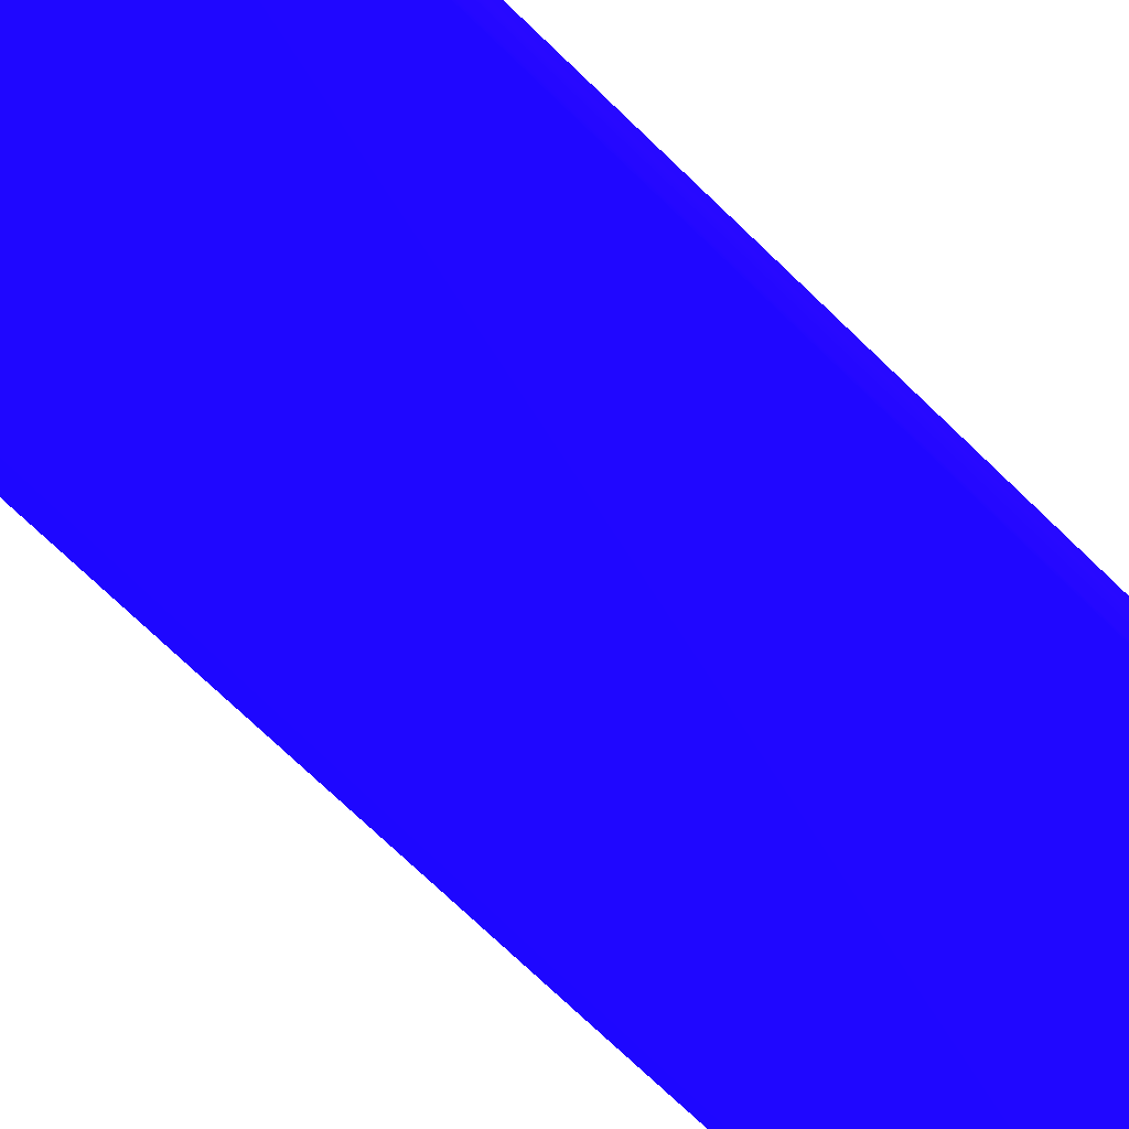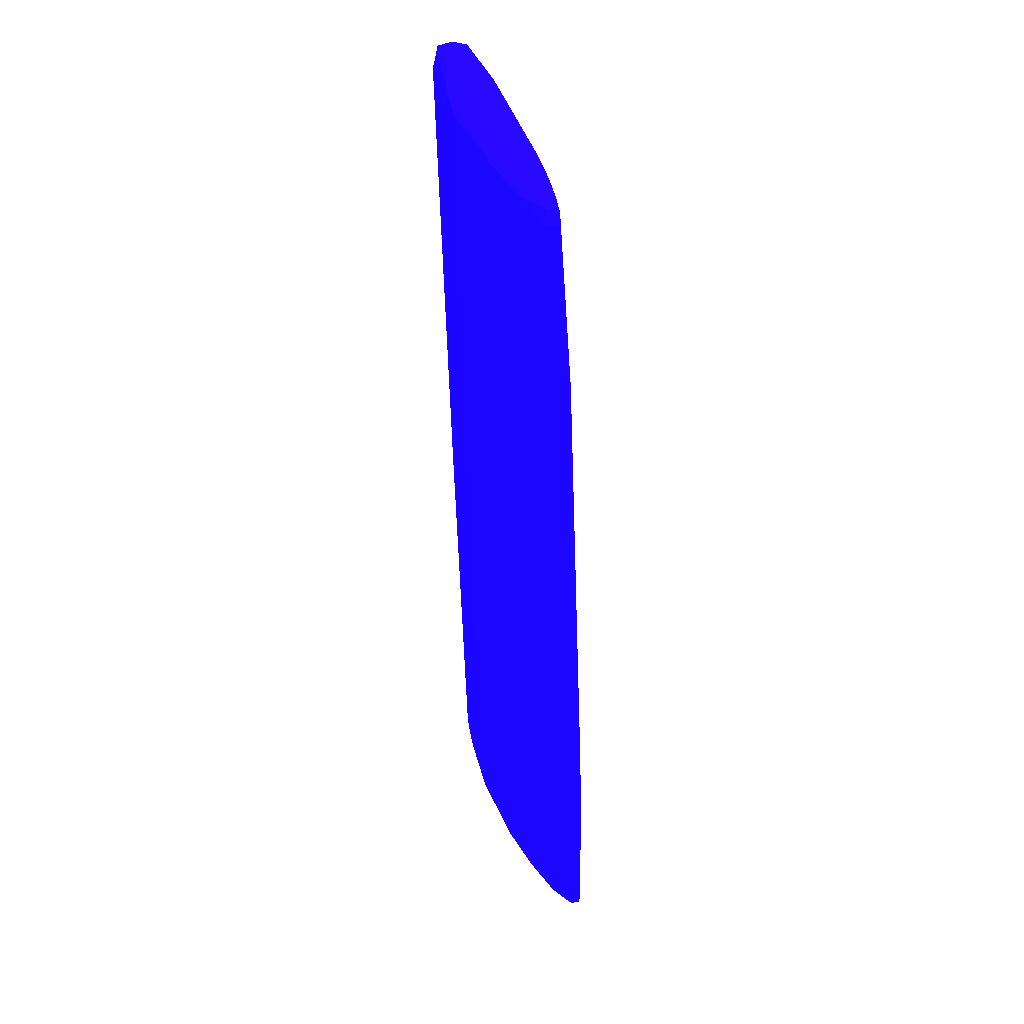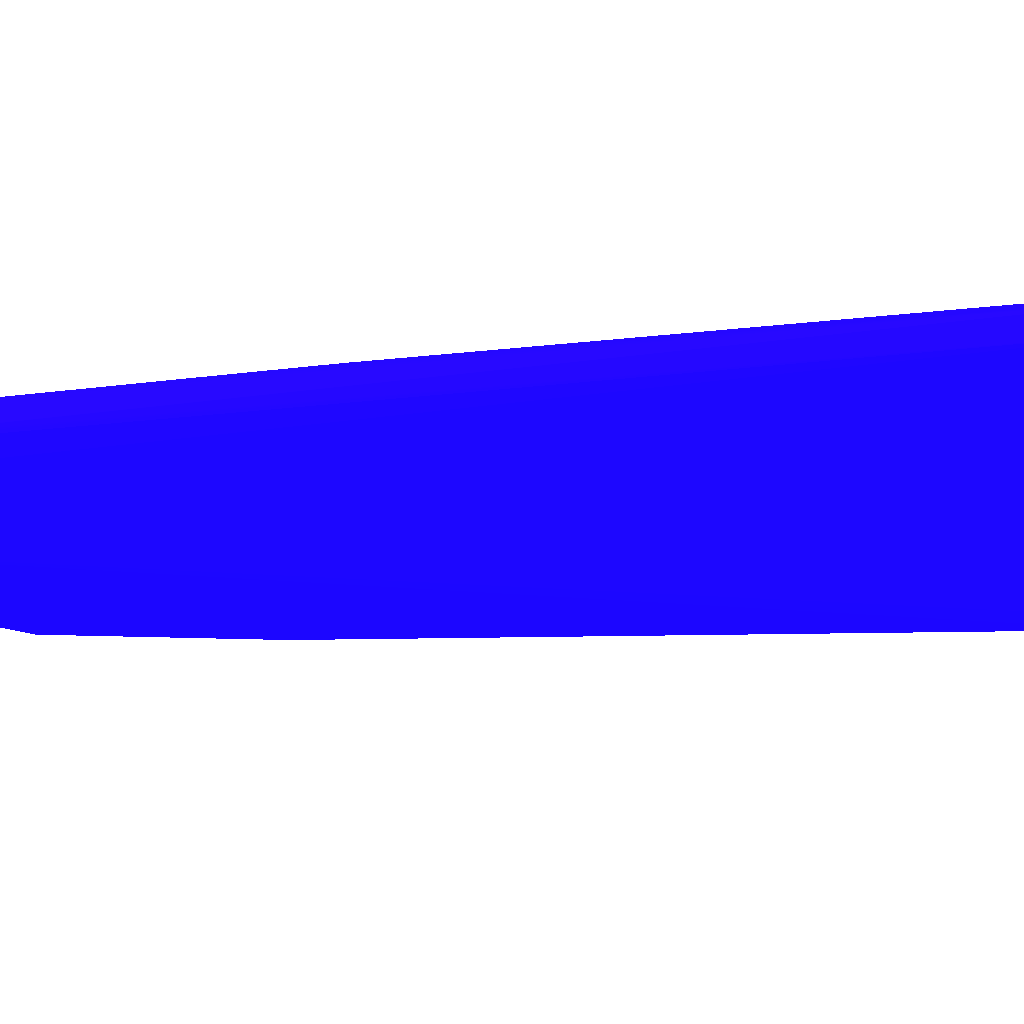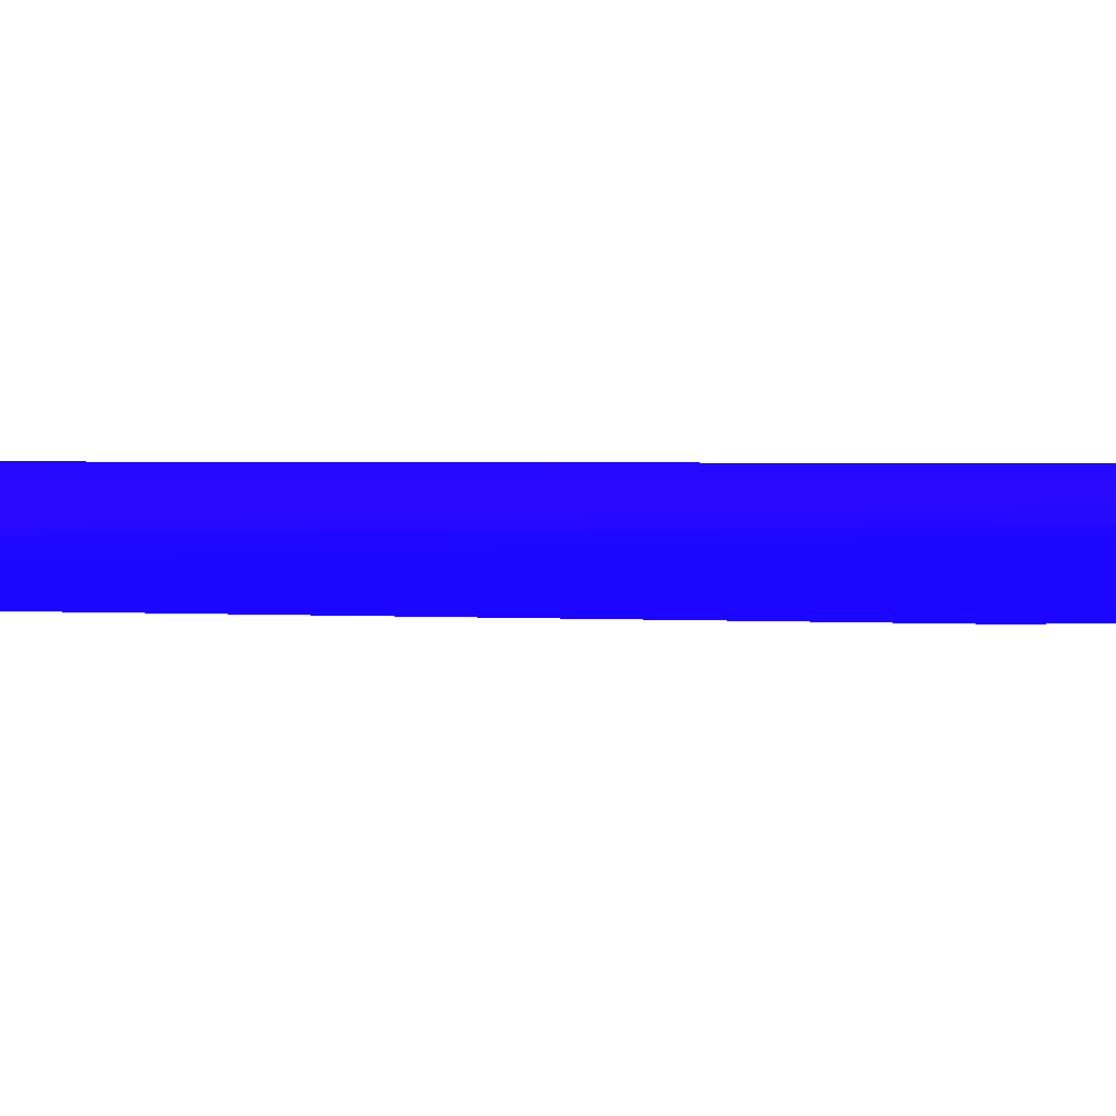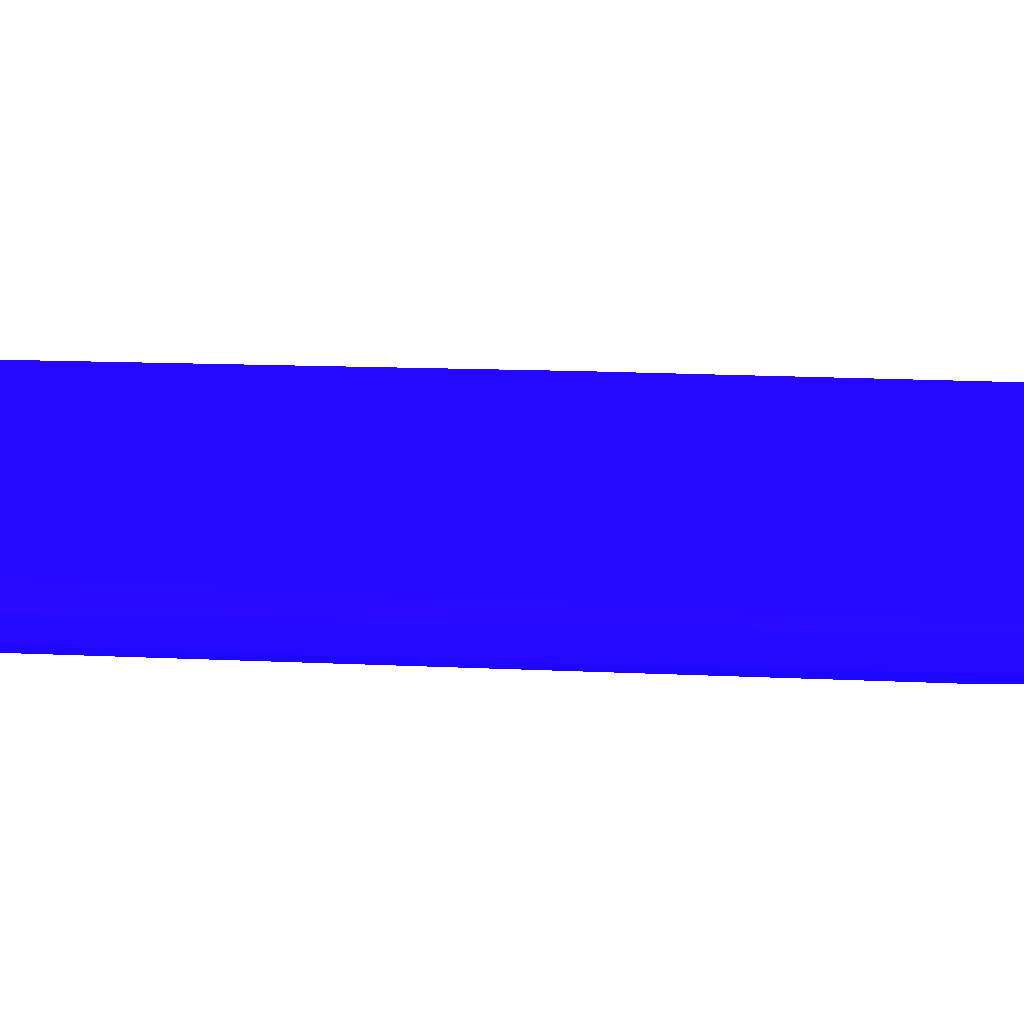
<metadata>
{"format":"obj","ext":"obj","renderer":"f3d","projection":"perspective","resolution":1024,"background":"white","views":[{"elev":-65.0,"azim":-135.7,"up":"+Y"},{"elev":40.5,"azim":-97.0,"up":"+Z"},{"elev":-6.3,"azim":129.2,"up":"+Y"},{"elev":7.4,"azim":78.4,"up":"+Y"},{"elev":7.7,"azim":-65.6,"up":"+Y"}]}
</metadata>
<code>
v 0.0005922 0.03751 0.05465 0.08627 0.01961 0.8314
v 0.0005416 0.03751 0.04714 0.08627 0.01961 0.8314
v 7.475e-05 0.03846 0.05465 0.08627 0.01961 0.8314
v -0.0001109 0.03835 0.05554 0.08627 0.01961 0.8314
v 6.725e-05 0.03751 0.05566 0.08627 0.01961 0.8314
v -0.0001221 0.03667 0.05552 0.08627 0.01961 0.8314
v 3.35e-05 0.03663 0.05465 0.08627 0.01961 0.8314
v 7.1e-05 0.03653 0.0008183 0.08627 0.01961 0.8314
v 0.0005322 0.03751 0.04589 0.08627 0.01961 0.8314
v 7.1e-05 0.03844 0.0534 0.08627 0.01961 0.8314
v -0.00111 0.03874 0.05465 0.08627 0.01961 0.8314
v 0.0005209 0.03751 0.04464 0.08627 0.01961 0.8314
v -0.00111 0.03844 0.05567 0.08627 0.01961 0.8314
v -0.00111 0.03751 0.05603 0.08627 0.01961 0.8314
v -0.00111 0.03653 0.05564 0.08627 0.01961 0.8314
v -0.004114 0.03561 0.05532 0.08627 0.01961 0.8314
v -0.01753 0.03164 0.0008183 0.08627 0.01961 0.8314
v -0.00111 0.03615 0.0008183 0.08627 0.01961 0.8314
v -0.0001109 0.03662 -6.799e-05 0.08627 0.01961 0.8314
v 7.1e-05 0.03724 0.0008183 0.08627 0.01961 0.8314
v 6.538e-05 0.03843 0.05215 0.08627 0.01961 0.8314
v 0.0005078 0.03751 0.04338 0.08627 0.01961 0.8314
v -0.004867 0.03857 0.05465 0.08627 0.01961 0.8314
v -0.006118 0.03833 0.05558 0.08627 0.01961 0.8314
v -0.004867 0.03836 0.05561 0.08627 0.01961 0.8314
v 5.975e-05 0.03841 0.0509 0.08627 0.01961 0.8314
v 4.475e-05 0.03839 0.04839 0.08627 0.01961 0.8314
v 2.225e-05 0.03836 0.04589 0.08627 0.01961 0.8314
v -7.74e-06 0.03833 0.04338 0.08627 0.01961 0.8314
v -2.462e-05 0.03832 0.04213 0.08627 0.01961 0.8314
v -4.524e-05 0.0383 0.04088 0.08627 0.01961 0.8314
v -6.586e-05 0.03829 0.03963 0.08627 0.01961 0.8314
v -9.023e-05 0.03827 0.03838 0.08627 0.01961 0.8314
v -0.0001165 0.03826 0.03712 0.08627 0.01961 0.8314
v -0.0001465 0.03825 0.03587 0.08627 0.01961 0.8314
v -0.0001783 0.03823 0.03462 0.08627 0.01961 0.8314
v -0.0002121 0.03822 0.03337 0.08627 0.01961 0.8314
v -0.000289 0.03819 0.03086 0.08627 0.01961 0.8314
v -0.0003321 0.03818 0.02962 0.08627 0.01961 0.8314
v -0.0003771 0.03816 0.02836 0.08627 0.01961 0.8314
v -0.0004258 0.03815 0.02712 0.08627 0.01961 0.8314
v -0.0004614 0.03814 0.02622 0.08627 0.01961 0.8314
v -0.0005852 0.03814 0.02622 0.08627 0.01961 0.8314
v -0.00111 0.03759 0.0008183 0.08627 0.01961 0.8314
v -0.002362 0.03757 0.0008183 0.08627 0.01961 0.8314
v -0.006118 0.03751 0.056 0.08627 0.01961 0.8314
v -0.004867 0.03751 0.05602 0.08627 0.01961 0.8314
v -0.008622 0.03626 0.05604 0.08627 0.01961 0.8314
v -0.00737 0.03626 0.05603 0.08627 0.01961 0.8314
v -0.006118 0.03626 0.05596 0.08627 0.01961 0.8314
v -0.006118 0.03546 0.05554 0.08627 0.01961 0.8314
v -0.004867 0.03556 0.05542 0.08627 0.01961 0.8314
v -0.01268 0.03433 0.05537 0.08627 0.01961 0.8314
v -0.018 0.03187 0.01416 0.08627 0.01961 0.8314
v -0.0178 0.03177 0.009582 0.08627 0.01961 0.8314
v -0.01776 0.03175 0.008333 0.08627 0.01961 0.8314
v -0.01852 0.03164 0.0008183 0.08627 0.01961 0.8314
v -0.01762 0.03168 -3.496e-05 0.08627 0.01961 0.8314
v -0.00111 0.03647 -0.0002001 0.08627 0.01961 0.8314
v -0.0001109 0.03713 -6.799e-05 0.08627 0.01961 0.8314
v -0.0002496 0.0382 0.03211 0.08627 0.01961 0.8314
v 0.000476 0.03751 0.04088 0.08627 0.01961 0.8314
v 0.0004928 0.03751 0.04213 0.08627 0.01961 0.8314
v -0.006118 0.0385 0.05465 0.08627 0.01961 0.8314
v -0.00737 0.03825 0.05548 0.08627 0.01961 0.8314
v -0.01238 0.03711 0.05559 0.08627 0.01961 0.8314
v -0.01113 0.03723 0.05566 0.08627 0.01961 0.8314
v -0.00737 0.03751 0.0559 0.08627 0.01961 0.8314
v -0.00111 0.03724 -0.0002001 0.08627 0.01961 0.8314
v -0.002362 0.03722 -0.0001836 0.08627 0.01961 0.8314
v -0.003615 0.03718 -0.0001506 0.08627 0.01961 0.8314
v -0.003615 0.0375 0.0008183 0.08627 0.01961 0.8314
v -0.01238 0.03626 0.05599 0.08627 0.01961 0.8314
v -0.01113 0.03626 0.05603 0.08627 0.01961 0.8314
v -0.01488 0.035 0.056 0.08627 0.01961 0.8314
v -0.01363 0.035 0.05591 0.08627 0.01961 0.8314
v -0.00737 0.03538 0.05562 0.08627 0.01961 0.8314
v -0.01488 0.03417 0.05558 0.08627 0.01961 0.8314
v -0.01363 0.03426 0.05548 0.08627 0.01961 0.8314
v -0.01739 0.03379 0.05465 0.08627 0.01961 0.8314
v -0.018 0.03312 0.04419 0.08627 0.01961 0.8314
v -0.01805 0.03187 0.01416 0.08627 0.01961 0.8314
v -0.01836 0.03177 0.009582 0.08627 0.01961 0.8314
v -0.01841 0.03175 0.008333 0.08627 0.01961 0.8314
v -0.01856 0.03276 0.02712 0.08627 0.01961 0.8314
v -0.01852 0.03239 0.0008183 0.08627 0.01961 0.8314
v -0.01837 0.03168 -3.496e-05 0.08627 0.01961 0.8314
v -0.01854 0.03289 0.03337 0.08627 0.01961 0.8314
v -0.01855 0.03286 0.03211 0.08627 0.01961 0.8314
v -0.01855 0.03284 0.03086 0.08627 0.01961 0.8314
v -0.01856 0.03281 0.02962 0.08627 0.01961 0.8314
v -0.01613 0.03269 -0.0001396 0.08627 0.01961 0.8314
v -0.01113 0.035 -0.0001726 0.08627 0.01961 0.8314
v -0.00737 0.03835 0.05465 0.08627 0.01961 0.8314
v -0.008221 0.03818 0.05537 0.08627 0.01961 0.8314
v -0.004867 0.03735 0.0008183 0.08627 0.01961 0.8314
v -0.01326 0.03697 0.05543 0.08627 0.01961 0.8314
v -0.01613 0.03583 0.05554 0.08627 0.01961 0.8314
v -0.01488 0.03606 0.0557 0.08627 0.01961 0.8314
v -0.008622 0.0361 -0.0001671 0.08627 0.01961 0.8314
v -0.009873 0.03596 -0.0001561 0.08627 0.01961 0.8314
v -0.004867 0.03711 -9.001e-05 0.08627 0.01961 0.8314
v -0.006118 0.03702 -1.93e-06 0.08627 0.01961 0.8314
v -0.007044 0.03694 9.716e-05 0.08627 0.01961 0.8314
v -0.01613 0.035 0.0559 0.08627 0.01961 0.8314
v -0.01739 0.03403 0.05564 0.08627 0.01961 0.8314
v -0.01613 0.0341 0.05563 0.08627 0.01961 0.8314
v -0.01838 0.03412 0.05552 0.08627 0.01961 0.8314
v -0.01856 0.03398 0.05465 0.08627 0.01961 0.8314
v -0.01804 0.03312 0.04419 0.08627 0.01961 0.8314
v -0.01811 0.03185 0.01334 0.08627 0.01961 0.8314
v -0.0182 0.03183 0.01209 0.08627 0.01961 0.8314
v -0.01827 0.03306 0.04088 0.08627 0.01961 0.8314
v -0.01834 0.03304 0.03963 0.08627 0.01961 0.8314
v -0.0184 0.03302 0.03838 0.08627 0.01961 0.8314
v -0.01849 0.03296 0.03587 0.08627 0.01961 0.8314
v -0.01852 0.03292 0.03462 0.08627 0.01961 0.8314
v -0.01856 0.03351 0.02712 0.08627 0.01961 0.8314
v -0.01792 0.03302 0.0008183 0.08627 0.01961 0.8314
v -0.01837 0.03222 -3.496e-05 0.08627 0.01961 0.8314
v -0.01855 0.0335 0.02586 0.08627 0.01961 0.8314
v -0.01854 0.03474 0.0509 0.08627 0.01961 0.8314
v -0.01852 0.03472 0.04965 0.08627 0.01961 0.8314
v -0.0185 0.03469 0.04839 0.08627 0.01961 0.8314
v -0.01847 0.03466 0.04714 0.08627 0.01961 0.8314
v -0.01613 0.03352 -0.0001396 0.08627 0.01961 0.8314
v -0.01363 0.03472 -0.0001506 0.08627 0.01961 0.8314
v -0.008287 0.03819 0.05465 0.08627 0.01961 0.8314
v -0.006118 0.03717 0.0008183 0.08627 0.01961 0.8314
v -0.007218 0.03698 0.0008183 0.08627 0.01961 0.8314
v -0.01238 0.03733 0.05465 0.08627 0.01961 0.8314
v -0.01336 0.037 0.05465 0.08627 0.01961 0.8314
v -0.01613 0.03601 0.05465 0.08627 0.01961 0.8314
v -0.01689 0.03568 0.05537 0.08627 0.01961 0.8314
v -0.01838 0.03463 0.05552 0.08627 0.01961 0.8314
v -0.01734 0.03503 0.05563 0.08627 0.01961 0.8314
v -0.01113 0.0358 -7.44e-06 0.08627 0.01961 0.8314
v -0.01188 0.03567 0.0001302 0.08627 0.01961 0.8314
v -0.01113 0.03598 0.0008183 0.08627 0.01961 0.8314
v -0.0181 0.03311 0.04338 0.08627 0.01961 0.8314
v -0.01856 0.03477 0.05465 0.08627 0.01961 0.8314
v -0.01845 0.03299 0.03712 0.08627 0.01961 0.8314
v -0.01819 0.03309 0.04213 0.08627 0.01961 0.8314
v -0.01856 0.03476 0.0534 0.08627 0.01961 0.8314
v -0.01855 0.03475 0.05215 0.08627 0.01961 0.8314
v -0.01729 0.03339 0.0008183 0.08627 0.01961 0.8314
v -0.01711 0.0333 -1.845e-05 0.08627 0.01961 0.8314
v -0.01844 0.03463 0.04589 0.08627 0.01961 0.8314
v -0.01755 0.03539 0.05465 0.08627 0.01961 0.8314
v -0.01749 0.03539 0.0534 0.08627 0.01961 0.8314
v -0.01744 0.03538 0.05215 0.08627 0.01961 0.8314
v -0.01461 0.03455 -1.295e-05 0.08627 0.01961 0.8314
v -0.01113 0.03744 0.04839 0.08627 0.01961 0.8314
v -0.01113 0.03747 0.04965 0.08627 0.01961 0.8314
v -0.01197 0.0357 0.0008183 0.08627 0.01961 0.8314
v -0.01692 0.0357 0.05465 0.08627 0.01961 0.8314
v -0.01479 0.03464 0.0008183 0.08627 0.01961 0.8314
f 1 2 3
f 1 3 4
f 1 4 5
f 1 5 6
f 1 6 7
f 1 7 8
f 1 8 2
f 2 9 3
f 2 8 9
f 3 10 11
f 3 11 4
f 3 9 12
f 3 12 10
f 4 13 14
f 4 14 5
f 4 11 13
f 5 14 6
f 6 14 15
f 6 15 16
f 6 16 7
f 7 16 17
f 7 17 18
f 7 18 8
f 8 18 19
f 8 19 60
f 8 60 20
f 8 20 12
f 8 12 9
f 10 21 11
f 10 12 22
f 10 22 21
f 11 23 24
f 11 24 25
f 11 25 13
f 11 21 26
f 11 26 27
f 11 27 28
f 11 28 29
f 11 29 30
f 11 30 31
f 11 31 32
f 11 32 33
f 11 33 34
f 11 34 35
f 11 35 36
f 11 36 37
f 11 37 38
f 11 38 39
f 11 39 40
f 11 40 41
f 11 41 42
f 11 42 43
f 11 43 44
f 11 44 45
f 11 45 23
f 12 20 22
f 13 25 46
f 13 46 47
f 13 47 14
f 14 47 48
f 14 48 49
f 14 49 50
f 14 50 15
f 15 50 51
f 15 51 52
f 15 52 16
f 16 52 53
f 16 53 54
f 16 54 55
f 16 55 56
f 16 56 17
f 17 56 84
f 17 84 57
f 17 57 87
f 17 87 58
f 17 58 18
f 18 58 19
f 19 58 59
f 19 59 69
f 19 69 60
f 20 60 44
f 20 44 42
f 20 42 41
f 20 41 40
f 20 40 39
f 20 39 38
f 20 38 61
f 20 61 37
f 20 37 36
f 20 36 35
f 20 35 34
f 20 34 33
f 20 33 32
f 20 32 31
f 20 31 30
f 20 30 29
f 20 29 28
f 20 28 27
f 20 27 62
f 20 62 63
f 20 63 22
f 21 22 26
f 22 63 26
f 23 64 24
f 23 45 64
f 24 65 66
f 24 66 67
f 24 67 68
f 24 68 46
f 24 46 25
f 24 64 65
f 26 63 27
f 27 63 62
f 37 61 38
f 42 44 43
f 44 60 69
f 44 69 45
f 45 69 70
f 45 70 71
f 45 71 72
f 45 72 64
f 46 68 73
f 46 73 74
f 46 74 47
f 47 74 48
f 48 74 75
f 48 75 49
f 49 75 50
f 50 75 76
f 50 76 77
f 50 77 51
f 51 77 78
f 51 78 79
f 51 79 52
f 52 79 53
f 53 79 80
f 53 80 81
f 53 81 54
f 54 82 83
f 54 83 55
f 54 81 110
f 54 110 82
f 55 83 84
f 55 84 56
f 57 85 118
f 57 118 86
f 57 86 120
f 57 120 87
f 57 84 88
f 57 88 89
f 57 89 90
f 57 90 91
f 57 91 85
f 58 87 92
f 58 92 59
f 59 92 93
f 59 93 69
f 64 94 95
f 64 95 65
f 64 72 96
f 64 96 94
f 65 95 66
f 66 95 97
f 66 97 98
f 66 98 99
f 66 99 73
f 66 73 68
f 66 68 67
f 69 93 100
f 69 100 70
f 70 100 101
f 70 101 71
f 71 101 102
f 71 102 72
f 72 102 103
f 72 103 104
f 72 104 96
f 73 99 105
f 73 105 75
f 73 75 74
f 75 105 106
f 75 106 107
f 75 107 78
f 75 78 76
f 76 78 77
f 78 107 80
f 78 80 79
f 80 107 106
f 80 106 108
f 80 108 109
f 80 109 110
f 80 110 81
f 82 111 83
f 82 110 111
f 83 111 112
f 83 112 110
f 83 110 113
f 83 113 114
f 83 114 115
f 83 115 116
f 83 116 117
f 83 117 84
f 84 117 88
f 85 91 109
f 85 109 141
f 85 141 118
f 86 119 120
f 86 118 121
f 86 121 122
f 86 122 123
f 86 123 124
f 86 124 125
f 86 125 119
f 87 120 126
f 87 126 92
f 88 117 109
f 88 109 89
f 89 109 90
f 90 109 91
f 92 126 93
f 93 126 127
f 93 127 101
f 93 101 100
f 94 128 95
f 94 96 129
f 94 129 130
f 94 130 128
f 95 128 131
f 95 131 97
f 96 104 129
f 97 131 132
f 97 132 133
f 97 133 134
f 97 134 98
f 98 135 136
f 98 136 105
f 98 105 99
f 98 134 135
f 101 127 137
f 101 137 104
f 101 104 103
f 101 103 102
f 104 137 138
f 104 138 139
f 104 139 130
f 104 130 129
f 105 136 135
f 105 135 108
f 105 108 106
f 108 135 141
f 108 141 109
f 109 140 110
f 109 117 116
f 109 116 142
f 109 142 115
f 109 115 114
f 109 114 113
f 109 113 143
f 109 143 140
f 110 140 113
f 110 112 111
f 113 140 143
f 115 142 116
f 118 141 144
f 118 144 145
f 118 145 122
f 118 122 121
f 119 146 147
f 119 147 120
f 119 125 148
f 119 148 146
f 120 147 126
f 122 145 144
f 122 144 149
f 122 149 123
f 123 149 150
f 123 150 124
f 124 150 151
f 124 151 125
f 125 151 148
f 126 147 152
f 126 152 127
f 127 152 137
f 128 153 154
f 128 154 131
f 128 130 153
f 130 139 131
f 130 131 153
f 131 154 153
f 131 139 132
f 132 139 155
f 132 155 133
f 133 156 134
f 133 155 157
f 133 157 156
f 134 156 149
f 134 149 141
f 134 141 135
f 137 152 138
f 138 152 157
f 138 157 155
f 138 155 139
f 141 149 144
f 146 157 152
f 146 152 147
f 146 148 157
f 148 151 157
f 149 156 150
f 150 156 151
f 151 156 157

</code>
